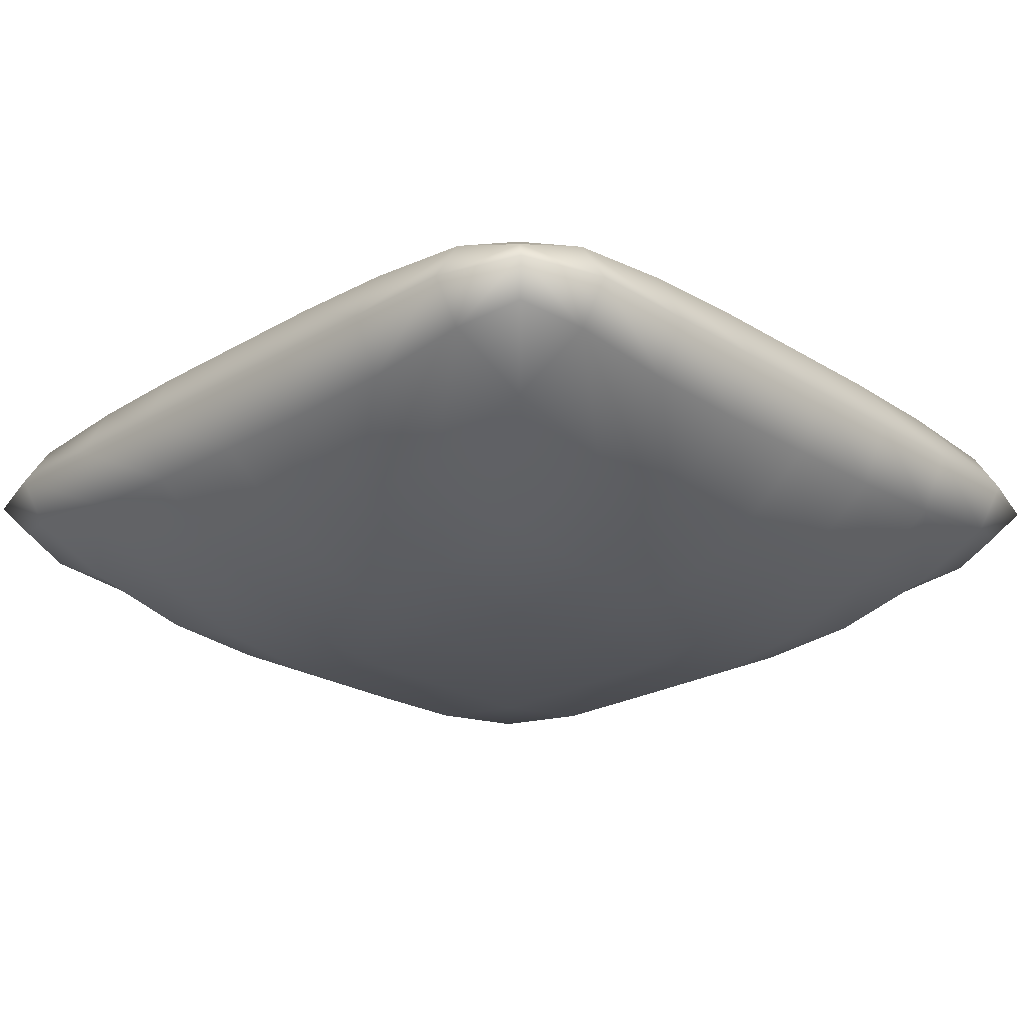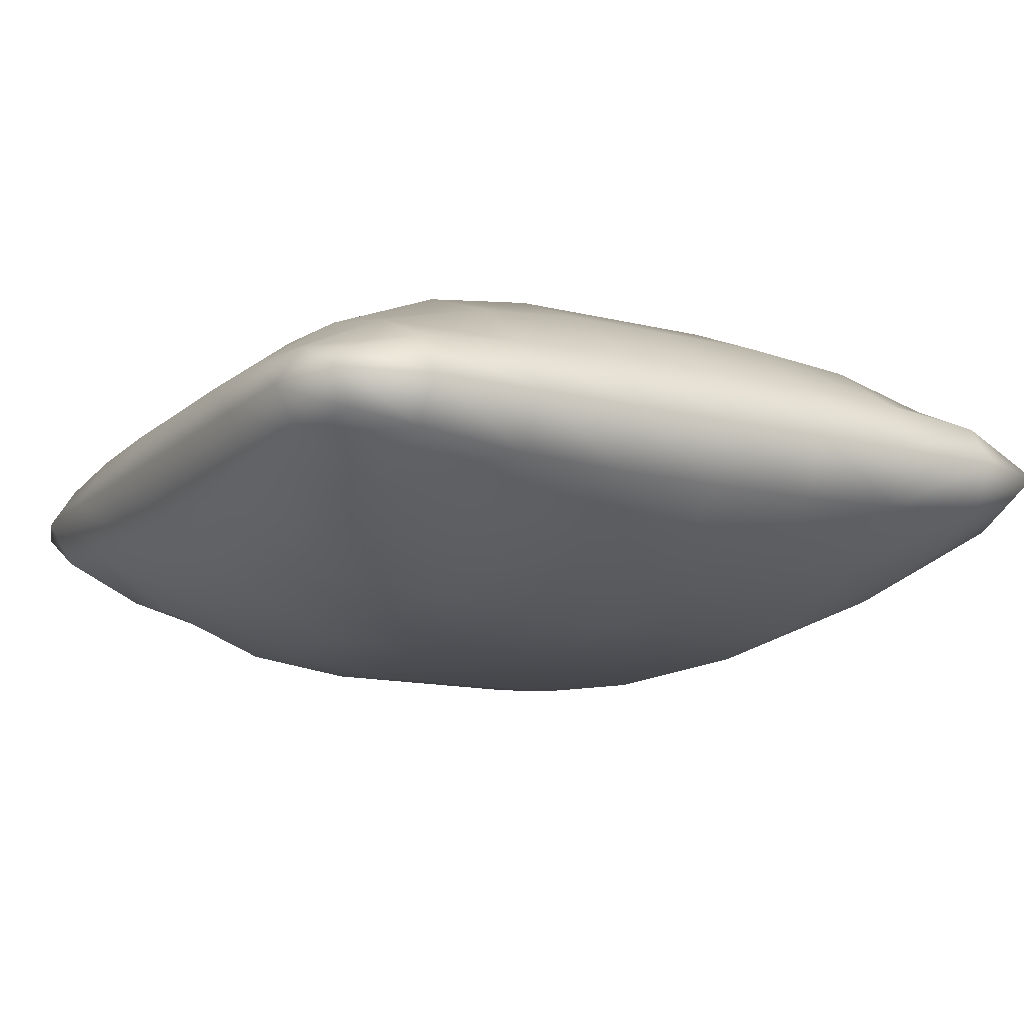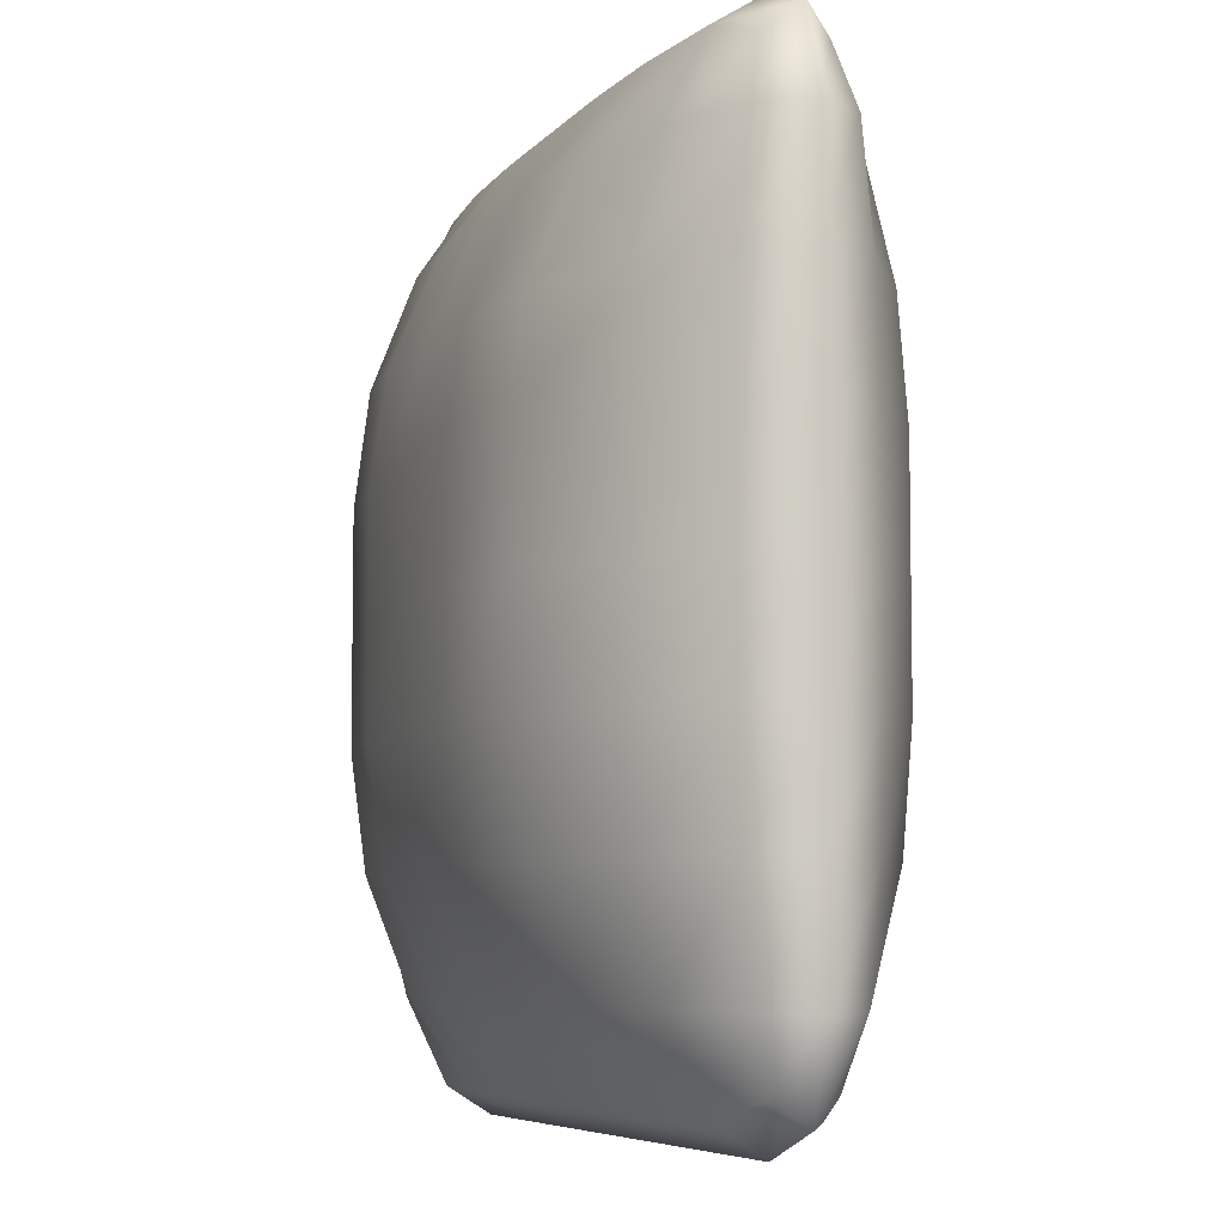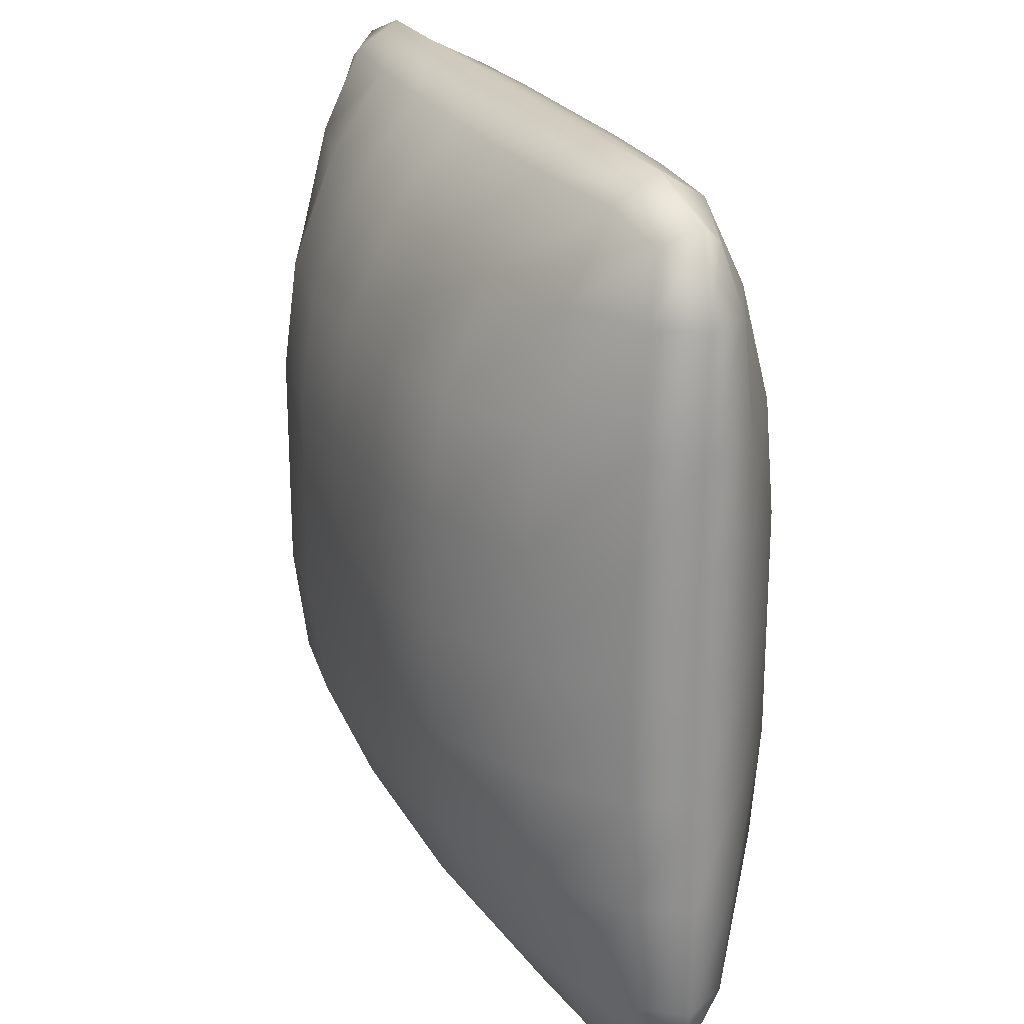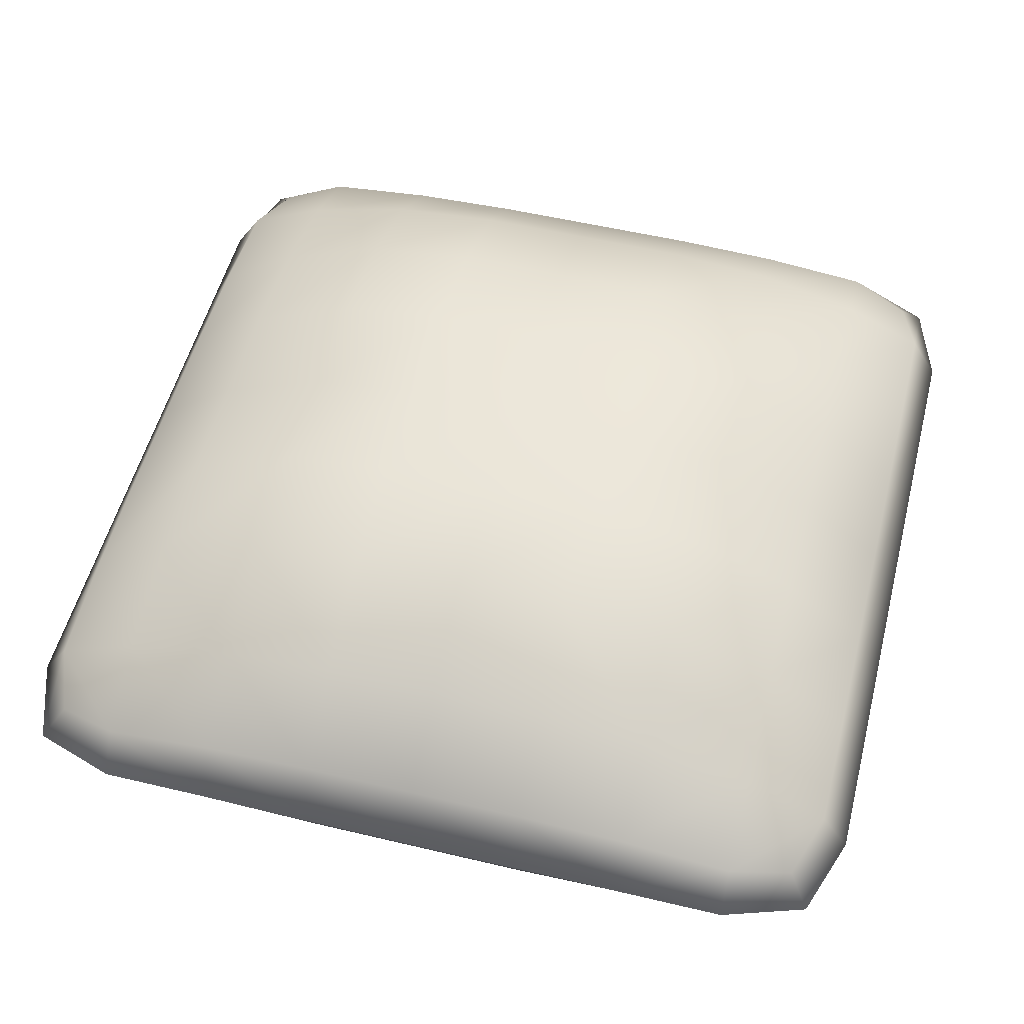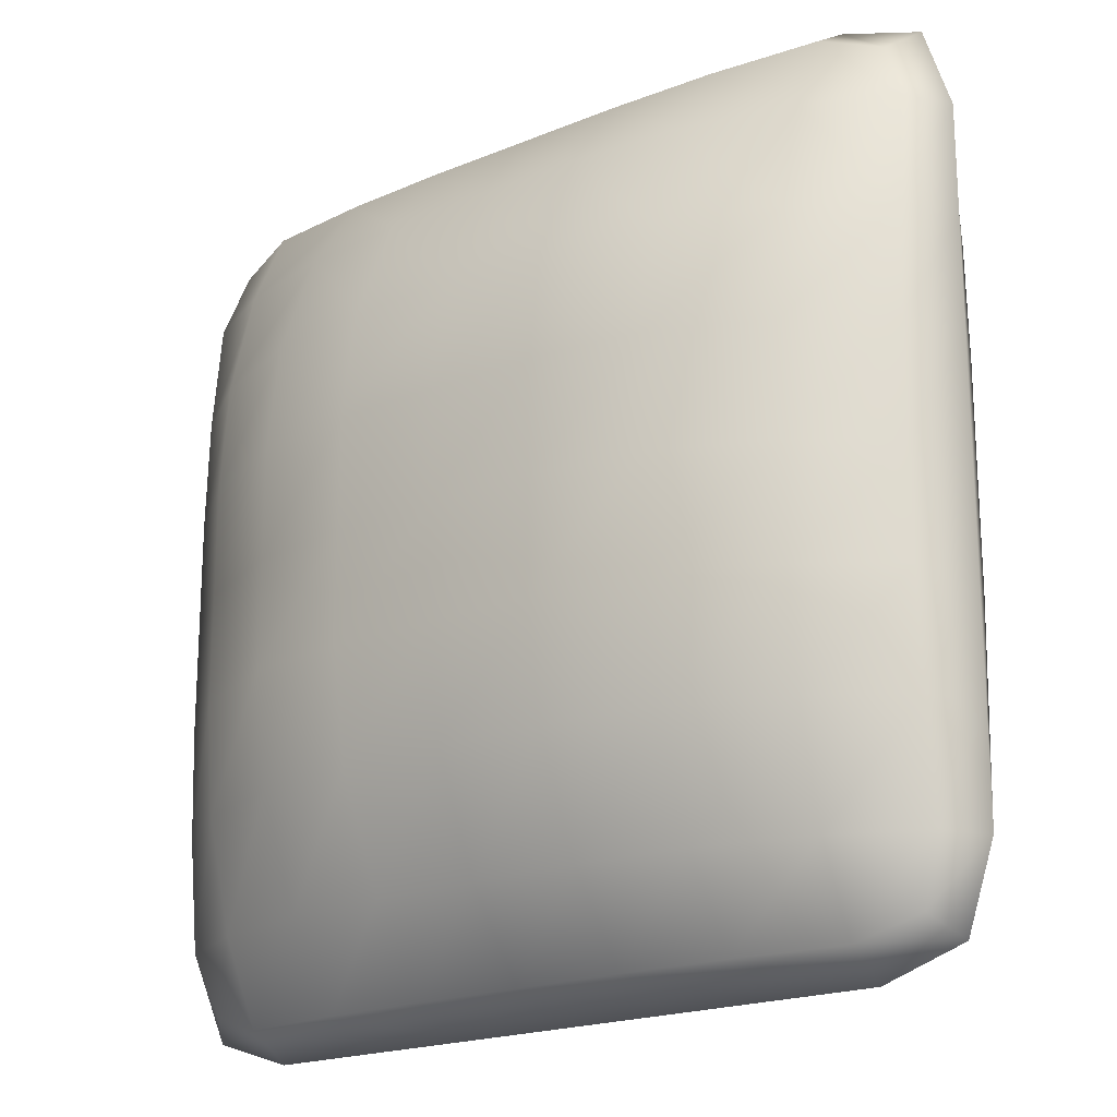
<metadata>
{"format":"obj","ext":"obj","renderer":"f3d","projection":"perspective","resolution":1024,"background":"white","views":[{"elev":-23.5,"azim":-135.8,"up":"+Z"},{"elev":-13.4,"azim":150.5,"up":"+Z"},{"elev":-6.5,"azim":-110.3,"up":"+Y"},{"elev":22.9,"azim":-111.9,"up":"+Y"},{"elev":53.4,"azim":-165.7,"up":"+Z"},{"elev":-19.6,"azim":37.7,"up":"+Y"}]}
</metadata>
<code>
g default
v -1.761 -1.761 0.1318
v 1.761 -1.761 0.1318
v -1.761 1.761 0.1318
v 1.761 1.761 0.1318
v -1.761 1.761 -0.1318
v 1.761 1.761 -0.1318
v -1.761 -1.761 -0.1318
v 1.761 -1.761 -0.1318
v 0 -1.857 0.262
v 0 -1.857 -0.262
v 0 1.857 -0.262
v 0 1.857 0.262
v -0.9903 -1.857 0.2452
v -0.9903 -1.857 -0.2452
v -0.9903 1.857 -0.2452
v -0.9903 1.857 0.2452
v 0.9903 -1.857 0.2452
v 0.9903 1.857 0.2452
v 0.9903 1.857 -0.2452
v 0.9903 -1.857 -0.2452
v -1.857 0 0.262
v -0.9903 0 0.7608
v 0 0 0.8334
v 0.9903 0 0.7608
v 1.857 0 0.262
v 1.857 0 -0.262
v 0.9903 0 -0.7608
v 0 0 -0.8334
v -0.9903 0 -0.7608
v -1.857 0 -0.262
v -1.857 0.9903 -0.2452
v -0.9903 0.9903 -0.6957
v 0 0.9903 -0.7608
v 0.9903 0.9903 -0.6957
v 1.857 0.9903 -0.2452
v 1.857 0.9903 0.2452
v 0.9903 0.9903 0.6957
v 0 0.9903 0.7608
v -0.9903 0.9903 0.6957
v -1.857 0.9903 0.2452
v -1.857 -0.9903 0.2452
v -0.9903 -0.9903 0.6957
v 0 -0.9903 0.7608
v 0.9903 -0.9903 0.6957
v 1.857 -0.9903 0.2452
v 1.857 -0.9903 -0.2452
v 0.9903 -0.9903 -0.6957
v 0 -0.9903 -0.7608
v -0.9903 -0.9903 -0.6957
v -1.857 -0.9903 -0.2452
v 1.485 1.857 0.1949
v 1.857 1.857 0
v 1.485 1.857 -0.1949
v 1.485 0 -0.543
v 1.485 0.9903 -0.5005
v 1.485 -1.857 -0.1949
v 1.857 -1.857 0
v 1.485 -1.857 0.1949
v -1.485 -0.9903 0.5005
v -0.9903 -0.4951 0.7608
v -1.857 -0.4951 0.262
v -0.4951 -0.9903 0.7608
v 0 -0.4951 0.8334
v 0.4951 -0.9903 0.7608
v 0.9903 -0.4951 0.7608
v 1.485 -0.9903 0.5005
v 1.857 -0.4951 0.262
v 1.981 -0.9903 0
v 1.857 -0.4951 -0.262
v 1.485 -0.9903 -0.5005
v 0.9903 -0.4951 -0.7608
v 0.4951 -0.9903 -0.7608
v 0 -0.4951 -0.8334
v -0.4951 -0.9903 -0.7608
v -0.9903 -0.4951 -0.7608
v -1.485 -0.9903 -0.5005
v -1.857 -0.4951 -0.262
v -1.981 -0.9903 0
v -0.9903 1.485 -0.5005
v -1.857 1.485 -0.1949
v 0 1.485 -0.543
v 0.9903 1.485 -0.5005
v 1.857 1.485 -0.1949
v 1.857 1.485 0.1949
v 0.9903 1.485 0.5005
v 0 1.485 0.543
v -0.9903 1.485 0.5005
v -1.857 1.485 0.1949
v -0.9903 -1.485 0.5005
v -1.857 -1.485 0.1949
v 0 -1.485 0.543
v 0.9903 -1.485 0.5005
v 1.857 -1.485 0.1949
v 1.857 -1.485 -0.1949
v 0.9903 -1.485 -0.5005
v 0 -1.485 -0.543
v -0.9903 -1.485 -0.5005
v -1.857 -1.485 -0.1949
v 0.4951 0.9903 0.7608
v 0 0.4951 0.8334
v 0.4951 0 0.8334
v 0.9903 0.4951 0.7608
v 0 1.981 0
v 0.4951 1.857 0.262
v 0.9903 1.981 0
v 0.4951 1.857 -0.262
v 0.4951 0 -0.8334
v 0 0.4951 -0.8334
v 0.4951 0.9903 -0.7608
v 0.9903 0.4951 -0.7608
v 0 -1.981 0
v 0.4951 -1.857 -0.262
v 0.9903 -1.981 0
v 0.4951 -1.857 0.262
v 1.981 0 0
v 1.857 0.4951 -0.262
v 1.981 0.9903 0
v 1.857 0.4951 0.262
v -1.981 0 0
v -1.857 0.4951 0.262
v -1.981 0.9903 0
v -1.857 0.4951 -0.262
v -0.9903 -1.981 0
v -0.4951 -1.857 -0.262
v -0.4951 -1.857 0.262
v -0.4951 0 -0.8334
v -0.9903 0.4951 -0.7608
v -0.4951 0.9903 -0.7608
v -0.9903 1.981 0
v -0.4951 1.857 0.262
v -0.4951 1.857 -0.262
v -0.4951 0.9903 0.7608
v -0.9903 0.4951 0.7608
v -0.4951 0 0.8334
v -1.485 -1.857 -0.1949
v -1.485 -1.857 0.1949
v -1.857 -1.857 0
v -1.485 0.9903 -0.5005
v -1.485 0 -0.543
v -1.485 1.857 0.1949
v -1.485 1.857 -0.1949
v -1.857 1.857 0
v -1.485 0 0.543
v -1.485 0.9903 0.5005
v 1.485 0.9903 0.5005
v 1.485 0 0.543
v 0.4951 0.4951 0.8334
v 0.4951 1.981 0
v 0.4951 0.4951 -0.8334
v 0.4951 -1.981 0
v 1.981 0.4951 0
v -1.981 0.4951 0
v -0.4951 -1.981 0
v -0.4951 0.4951 -0.8334
v -0.4951 1.981 0
v -0.4951 0.4951 0.8334
v -1.485 -1.981 0
v -1.485 0.4951 -0.543
v -1.485 1.981 0
v -1.485 0.4951 0.543
v 1.485 0.4951 0.543
v 1.485 1.981 0
v 1.485 0.4951 -0.543
v 1.485 -1.981 0
v -1.485 -0.4951 0.543
v -0.4951 -0.4951 0.8334
v 0.4951 -0.4951 0.8334
v 1.485 -0.4951 0.543
v 1.981 -0.4951 0
v 1.485 -0.4951 -0.543
v 0.4951 -0.4951 -0.8334
v -0.4951 -0.4951 -0.8334
v -1.485 -0.4951 -0.543
v -1.981 -0.4951 0
v -1.485 1.485 -0.3731
v -0.4951 1.485 -0.543
v 0.4951 1.485 -0.543
v 1.485 1.485 -0.3731
v 1.981 1.485 0
v 1.485 1.485 0.3731
v 0.4951 1.485 0.543
v -0.4951 1.485 0.543
v -1.485 1.485 0.3731
v -1.981 1.485 0
v -1.485 -1.485 0.3731
v -0.4951 -1.485 0.543
v 0.4951 -1.485 0.543
v 1.485 -1.485 0.3731
v 1.981 -1.485 0
v 1.485 -1.485 -0.3731
v 0.4951 -1.485 -0.543
v -0.4951 -1.485 -0.543
v -1.485 -1.485 -0.3731
v -1.981 -1.485 0
g Pillow_LP
f 37 99 147 102
f 99 38 100 147
f 147 100 23 101
f 102 147 101 24
f 11 103 148 106
f 103 12 104 148
f 148 104 18 105
f 106 148 105 19
f 27 107 149 110
f 107 28 108 149
f 149 108 33 109
f 110 149 109 34
f 9 111 150 114
f 111 10 112 150
f 150 112 20 113
f 114 150 113 17
f 25 115 151 118
f 115 26 116 151
f 151 116 35 117
f 118 151 117 36
f 30 119 152 122
f 119 21 120 152
f 152 120 40 121
f 122 152 121 31
f 13 123 153 125
f 123 14 124 153
f 153 124 10 111
f 125 153 111 9
f 28 126 154 108
f 126 29 127 154
f 154 127 32 128
f 108 154 128 33
f 15 129 155 131
f 129 16 130 155
f 155 130 12 103
f 131 155 103 11
f 38 132 156 100
f 132 39 133 156
f 156 133 22 134
f 100 156 134 23
f 7 135 157 137
f 135 14 123 157
f 157 123 13 136
f 137 157 136 1
f 31 138 158 122
f 138 32 127 158
f 158 127 29 139
f 122 158 139 30
f 3 140 159 142
f 140 16 129 159
f 159 129 15 141
f 142 159 141 5
f 21 143 160 120
f 143 22 133 160
f 160 133 39 144
f 120 160 144 40
f 36 145 161 118
f 145 37 102 161
f 161 102 24 146
f 118 161 146 25
f 19 105 162 53
f 105 18 51 162
f 162 51 4 52
f 53 162 52 6
f 26 54 163 116
f 54 27 110 163
f 163 110 34 55
f 116 163 55 35
f 17 113 164 58
f 113 20 56 164
f 164 56 8 57
f 58 164 57 2
f 41 59 165 61
f 59 42 60 165
f 165 60 22 143
f 61 165 143 21
f 23 134 166 63
f 134 22 60 166
f 166 60 42 62
f 63 166 62 43
f 24 101 167 65
f 101 23 63 167
f 167 63 43 64
f 65 167 64 44
f 25 146 168 67
f 146 24 65 168
f 168 65 44 66
f 67 168 66 45
f 45 68 169 67
f 68 46 69 169
f 169 69 26 115
f 67 169 115 25
f 46 70 170 69
f 70 47 71 170
f 170 71 27 54
f 69 170 54 26
f 47 72 171 71
f 72 48 73 171
f 171 73 28 107
f 71 171 107 27
f 48 74 172 73
f 74 49 75 172
f 172 75 29 126
f 73 172 126 28
f 30 139 173 77
f 139 29 75 173
f 173 75 49 76
f 77 173 76 50
f 50 78 174 77
f 78 41 61 174
f 174 61 21 119
f 77 174 119 30
f 5 141 175 80
f 141 15 79 175
f 175 79 32 138
f 80 175 138 31
f 33 128 176 81
f 128 32 79 176
f 176 79 15 131
f 81 176 131 11
f 34 109 177 82
f 109 33 81 177
f 177 81 11 106
f 82 177 106 19
f 35 55 178 83
f 55 34 82 178
f 178 82 19 53
f 83 178 53 6
f 36 117 179 84
f 117 35 83 179
f 179 83 6 52
f 84 179 52 4
f 18 85 180 51
f 85 37 145 180
f 180 145 36 84
f 51 180 84 4
f 12 86 181 104
f 86 38 99 181
f 181 99 37 85
f 104 181 85 18
f 16 87 182 130
f 87 39 132 182
f 182 132 38 86
f 130 182 86 12
f 40 144 183 88
f 144 39 87 183
f 183 87 16 140
f 88 183 140 3
f 31 121 184 80
f 121 40 88 184
f 184 88 3 142
f 80 184 142 5
f 1 136 185 90
f 136 13 89 185
f 185 89 42 59
f 90 185 59 41
f 43 62 186 91
f 62 42 89 186
f 186 89 13 125
f 91 186 125 9
f 44 64 187 92
f 64 43 91 187
f 187 91 9 114
f 92 187 114 17
f 45 66 188 93
f 66 44 92 188
f 188 92 17 58
f 93 188 58 2
f 2 57 189 93
f 57 8 94 189
f 189 94 46 68
f 93 189 68 45
f 20 95 190 56
f 95 47 70 190
f 190 70 46 94
f 56 190 94 8
f 10 96 191 112
f 96 48 72 191
f 191 72 47 95
f 112 191 95 20
f 14 97 192 124
f 97 49 74 192
f 192 74 48 96
f 124 192 96 10
f 50 76 193 98
f 76 49 97 193
f 193 97 14 135
f 98 193 135 7
f 7 137 194 98
f 137 1 90 194
f 194 90 41 78
f 98 194 78 50

</code>
